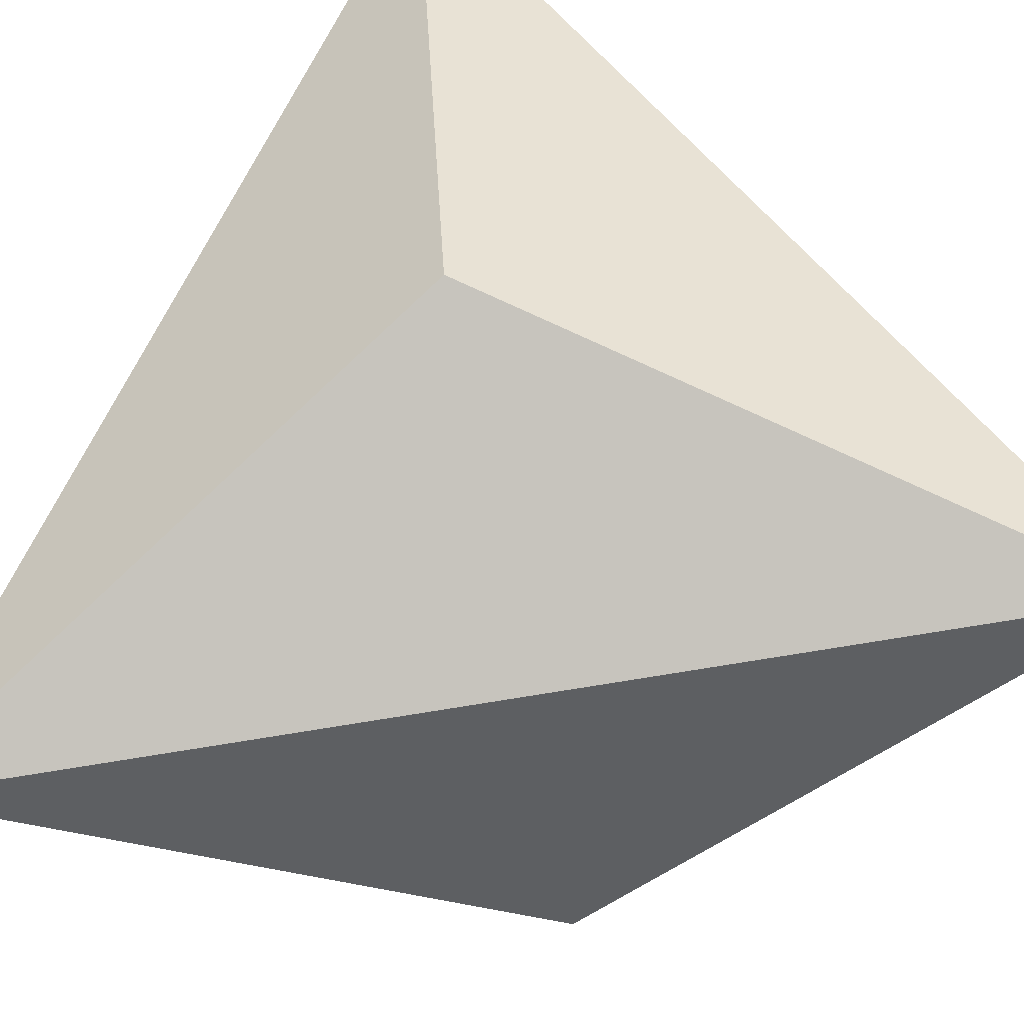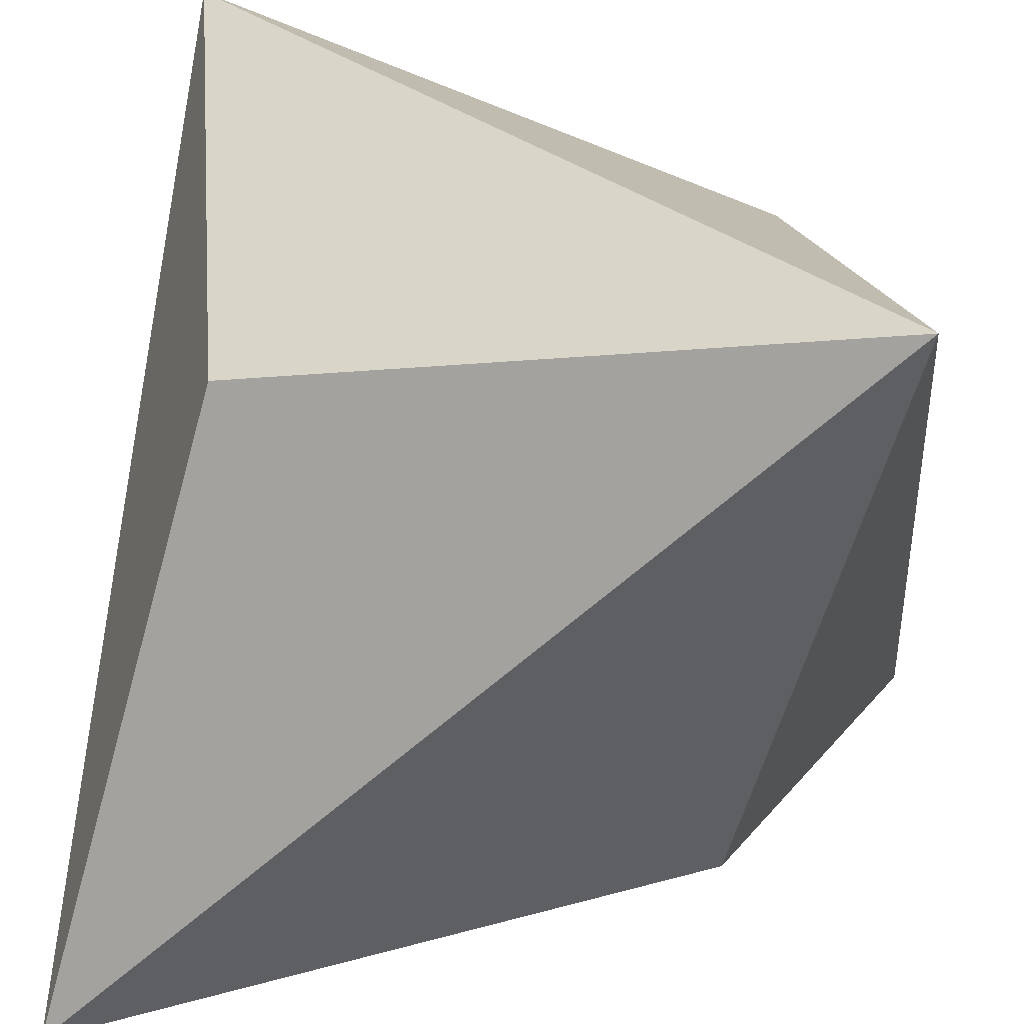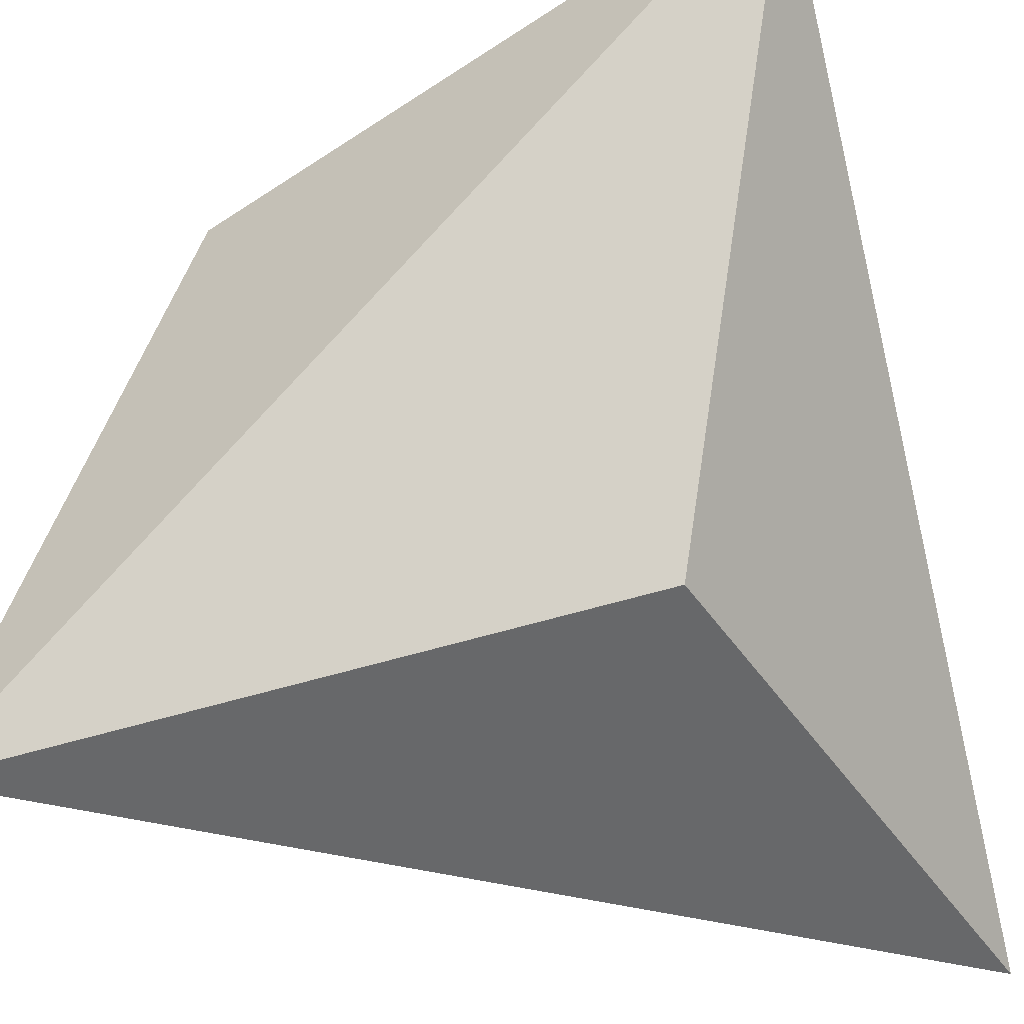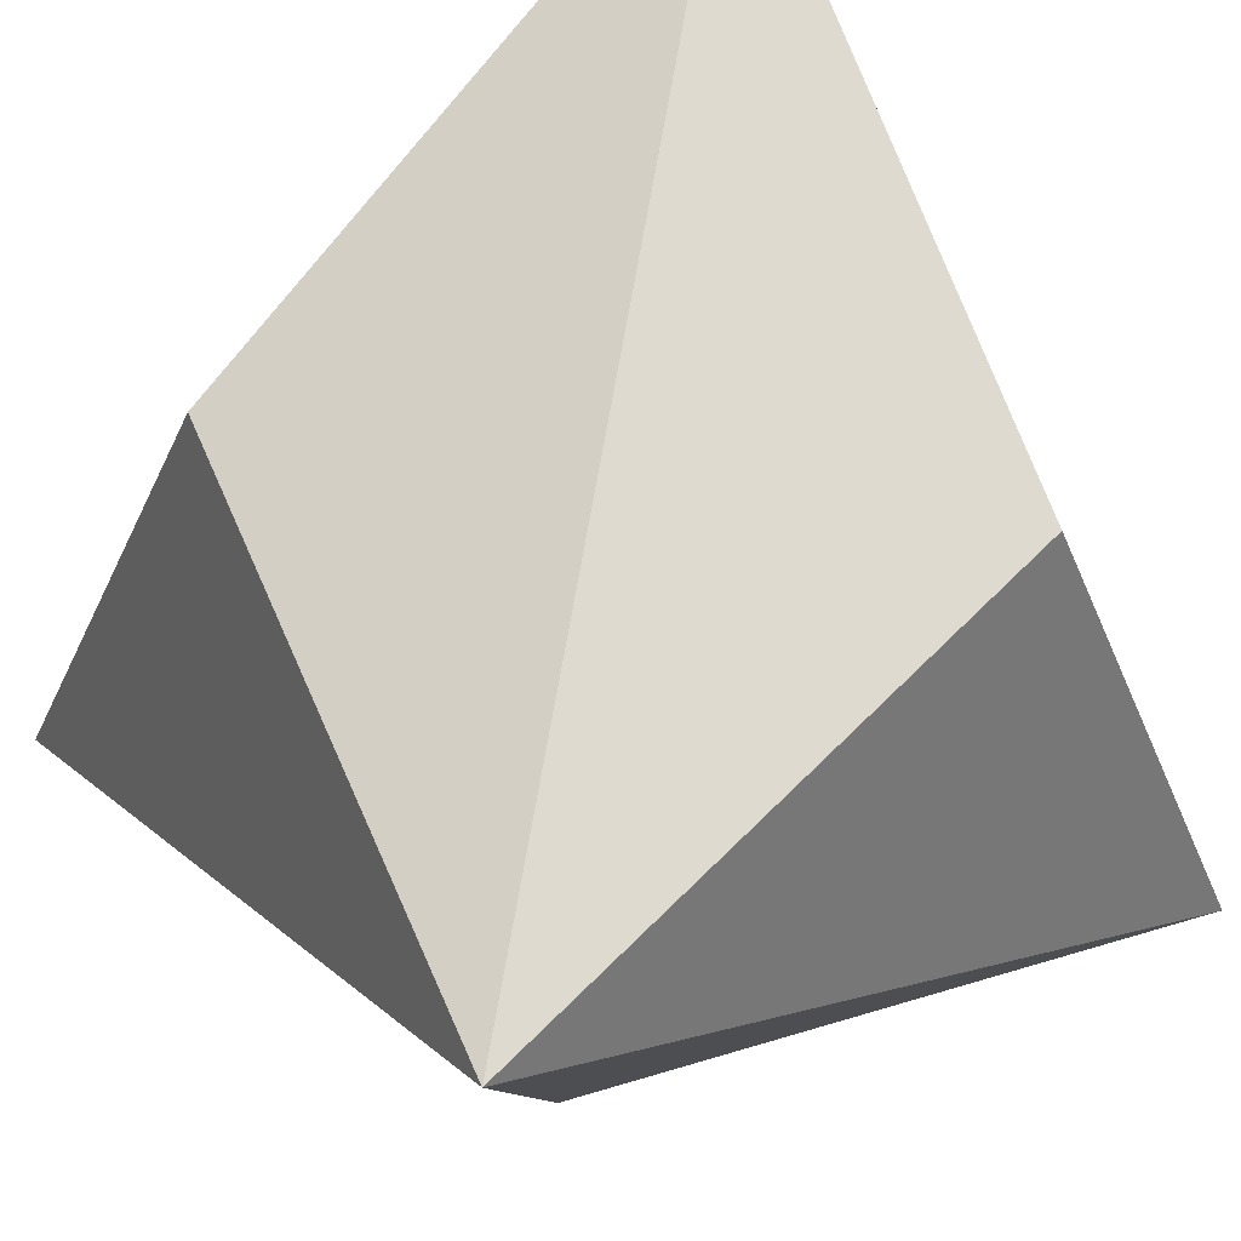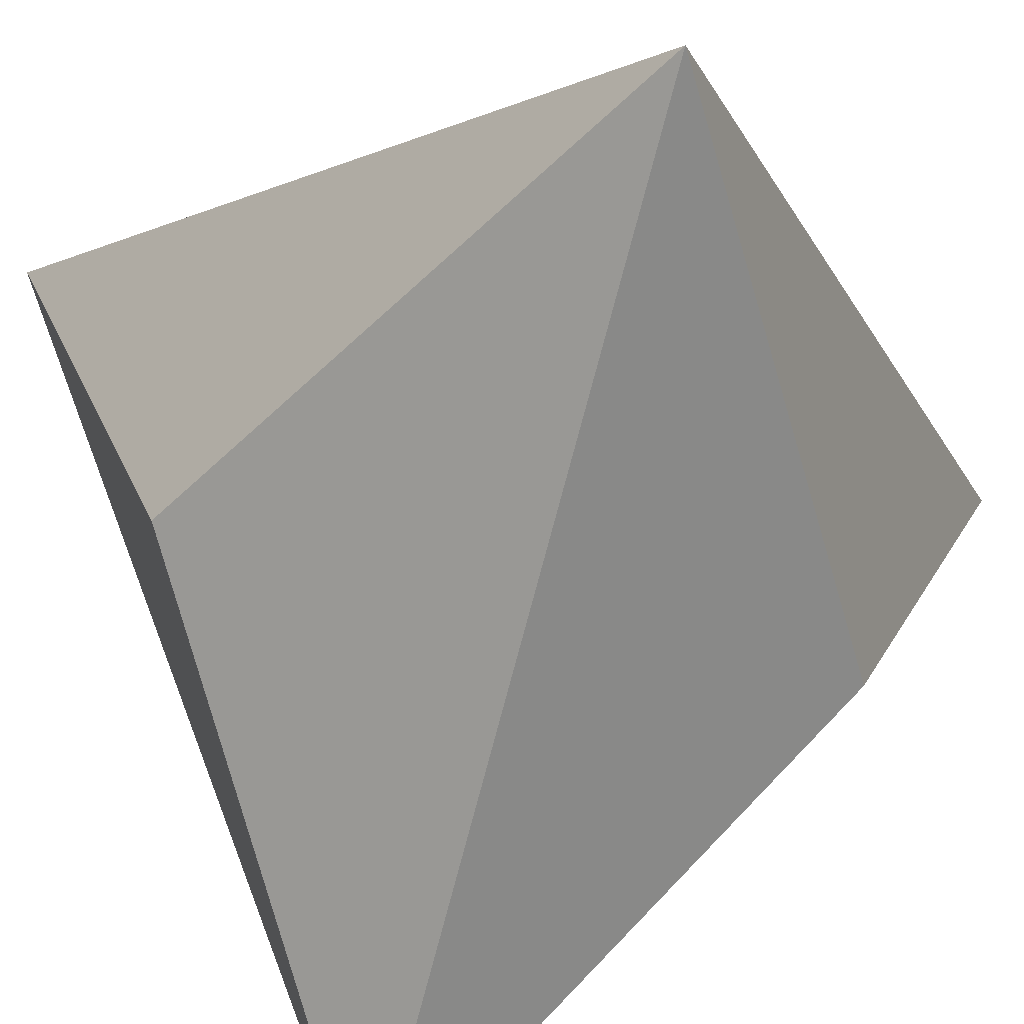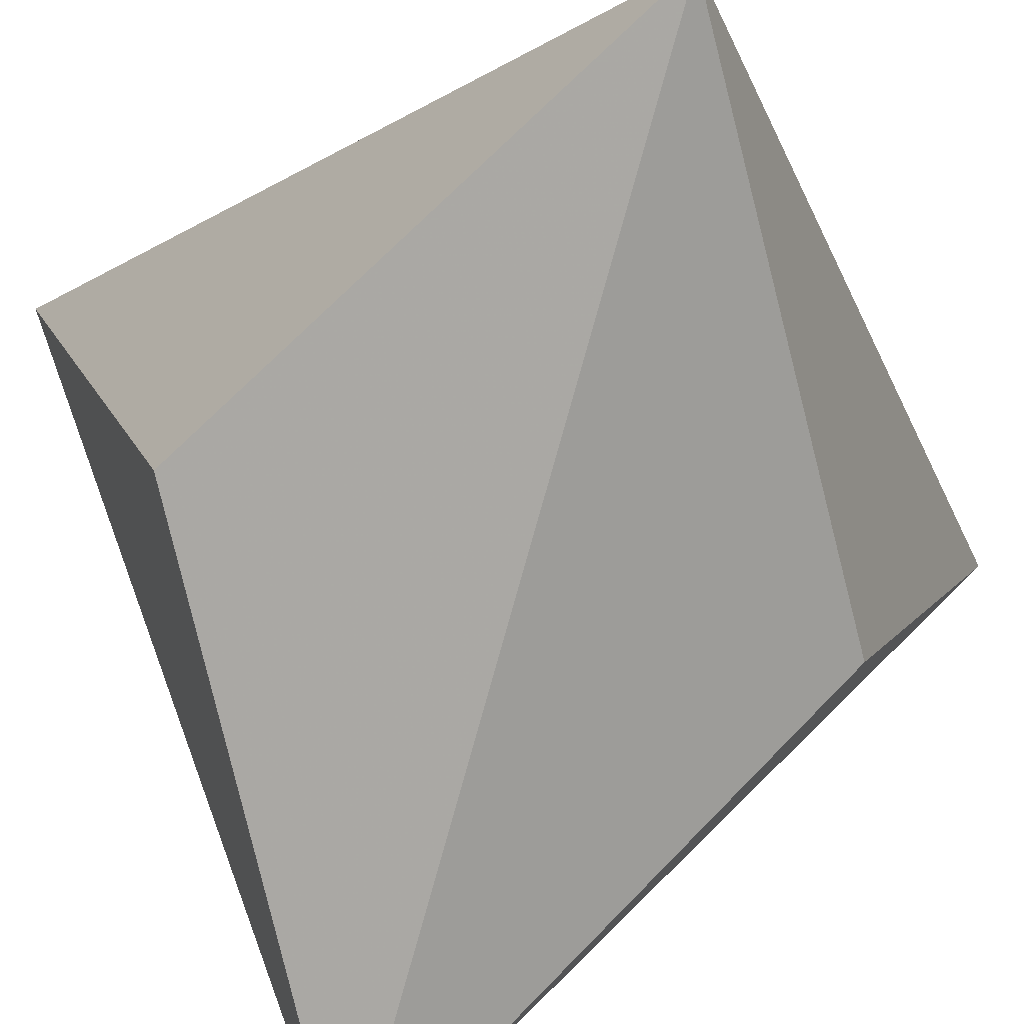
<metadata>
{"format":"obj","ext":"obj","renderer":"f3d","projection":"perspective","resolution":1024,"background":"white","views":[{"elev":-66.0,"azim":145.1,"up":"+Z"},{"elev":27.9,"azim":98.6,"up":"+Z"},{"elev":-28.9,"azim":-161.1,"up":"+Y"},{"elev":61.4,"azim":144.0,"up":"+Z"},{"elev":-69.2,"azim":120.9,"up":"+Y"},{"elev":-77.8,"azim":119.5,"up":"+Y"}]}
</metadata>
<code>
v 1.061 -1.061 -1.061
v -1.061 -1.061 1.061
v -1.061 1.061 -1.061
v 0.6364 -0.6364 0.6364
v 0.6364 0.6364 -0.6364
v -0.6364 0.6364 0.6364
v -0.6364 -0.6364 -0.6364
v 1.061 1.061 1.061
f 4 8 2
f 4 2 1
f 4 1 8
f 5 8 1
f 5 1 3
f 5 3 8
f 6 8 3
f 6 3 2
f 6 2 8
f 7 1 2
f 7 2 3
f 7 3 1

</code>
